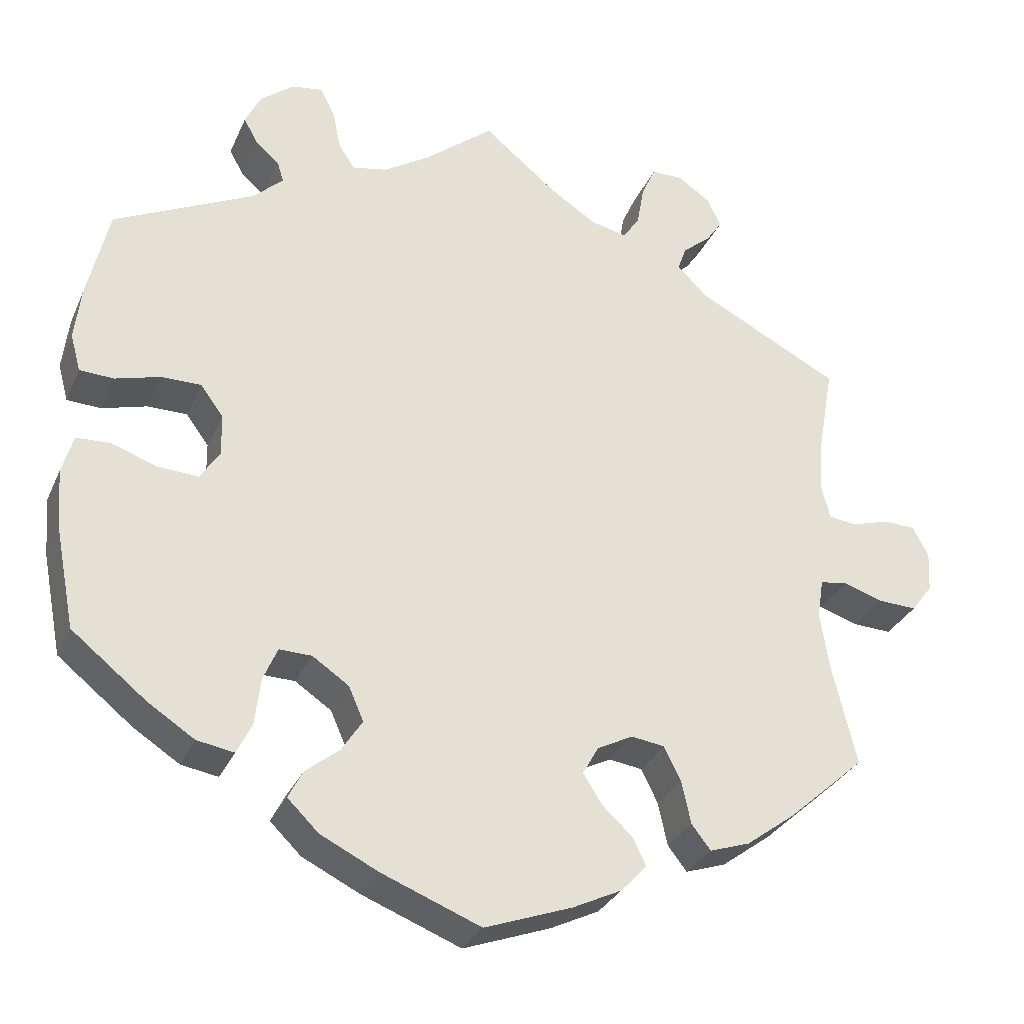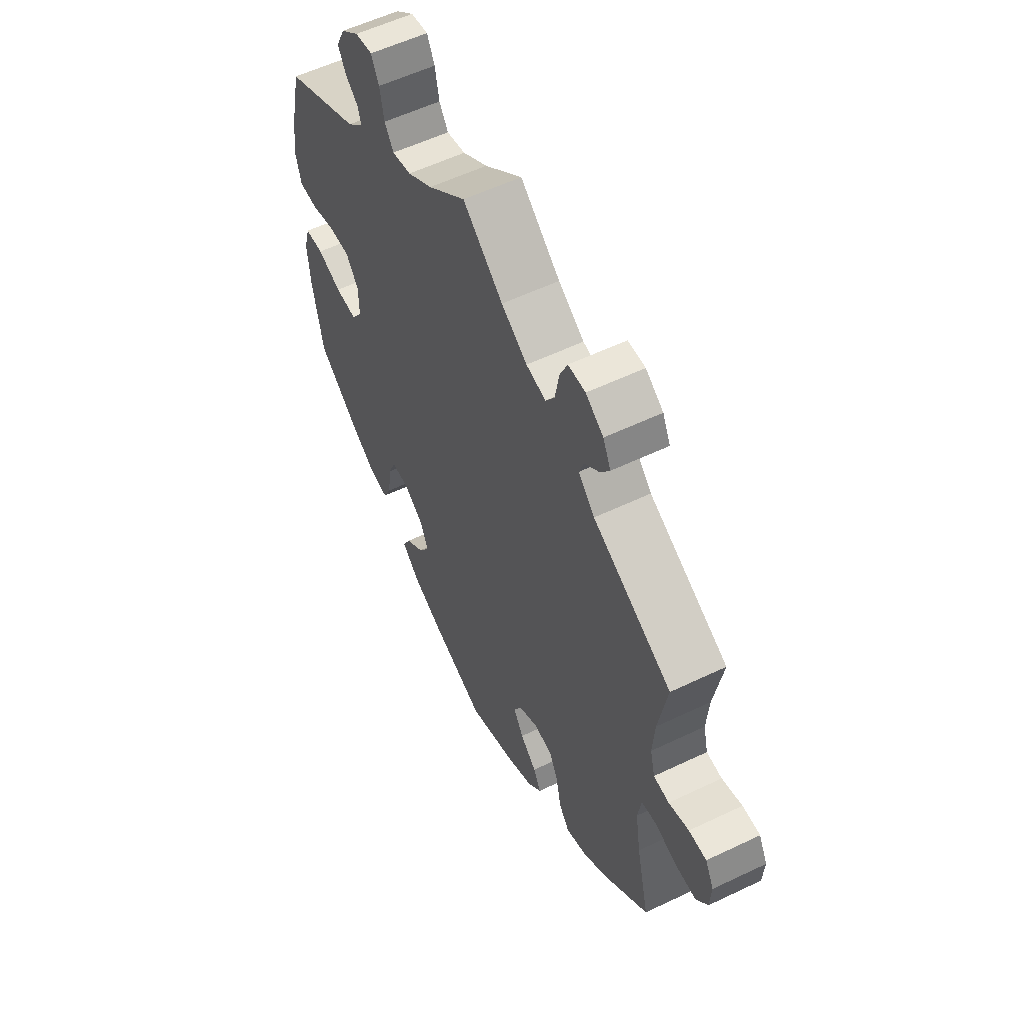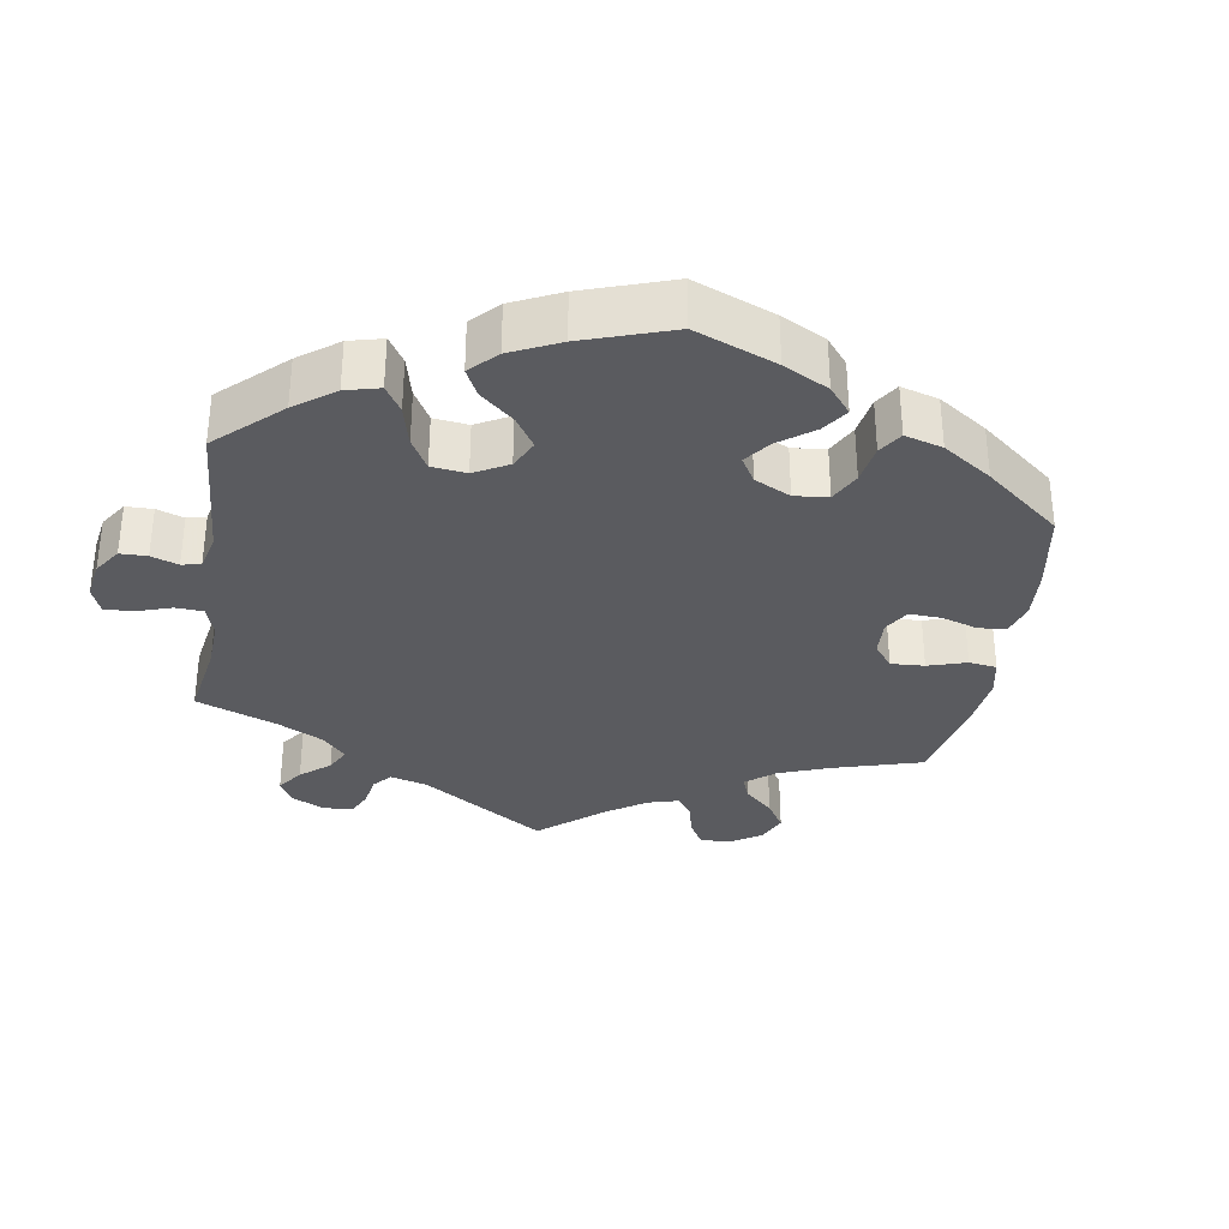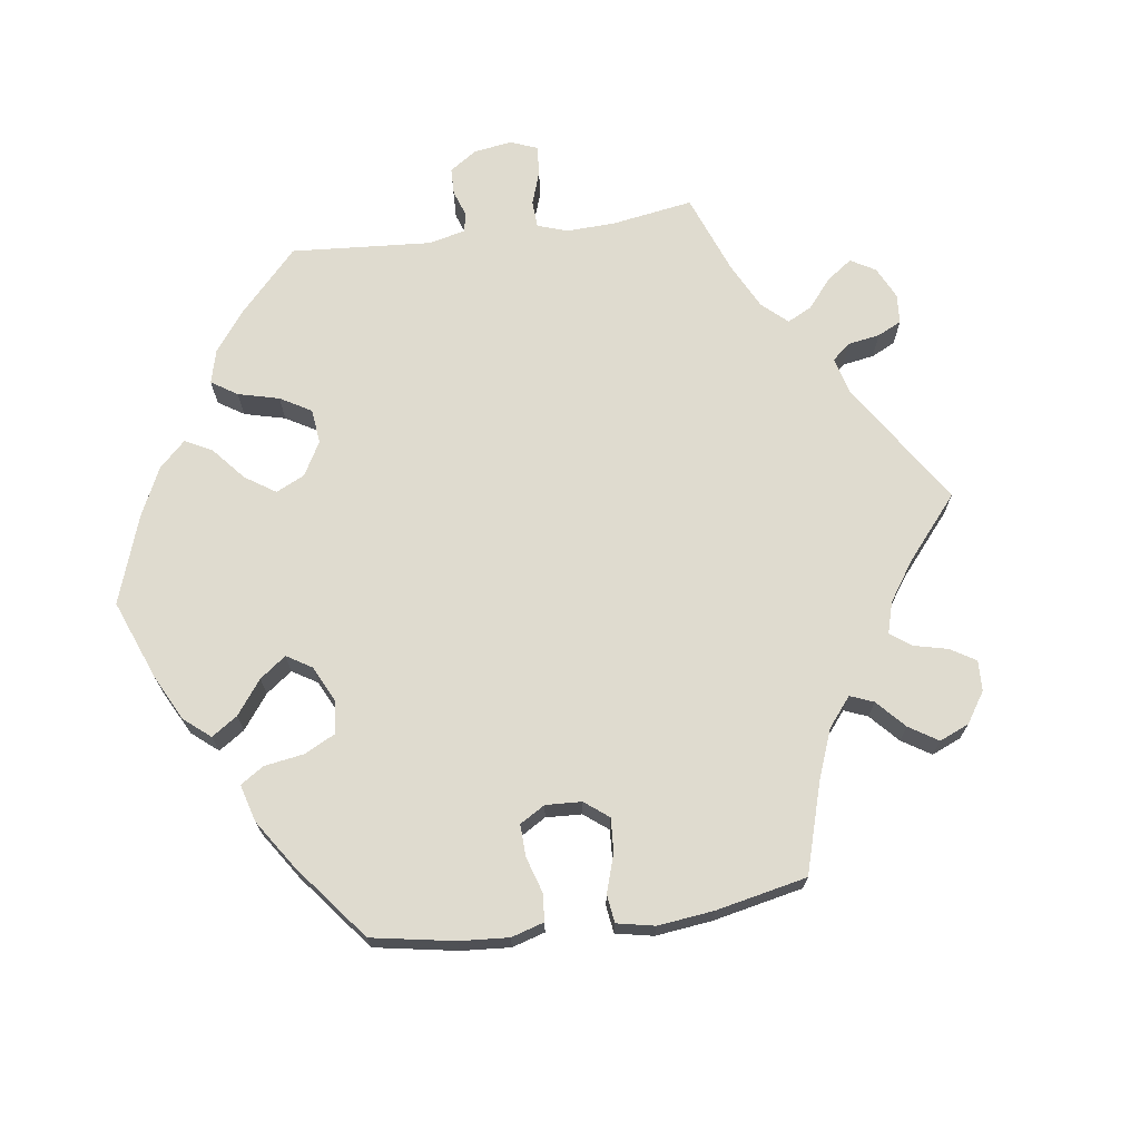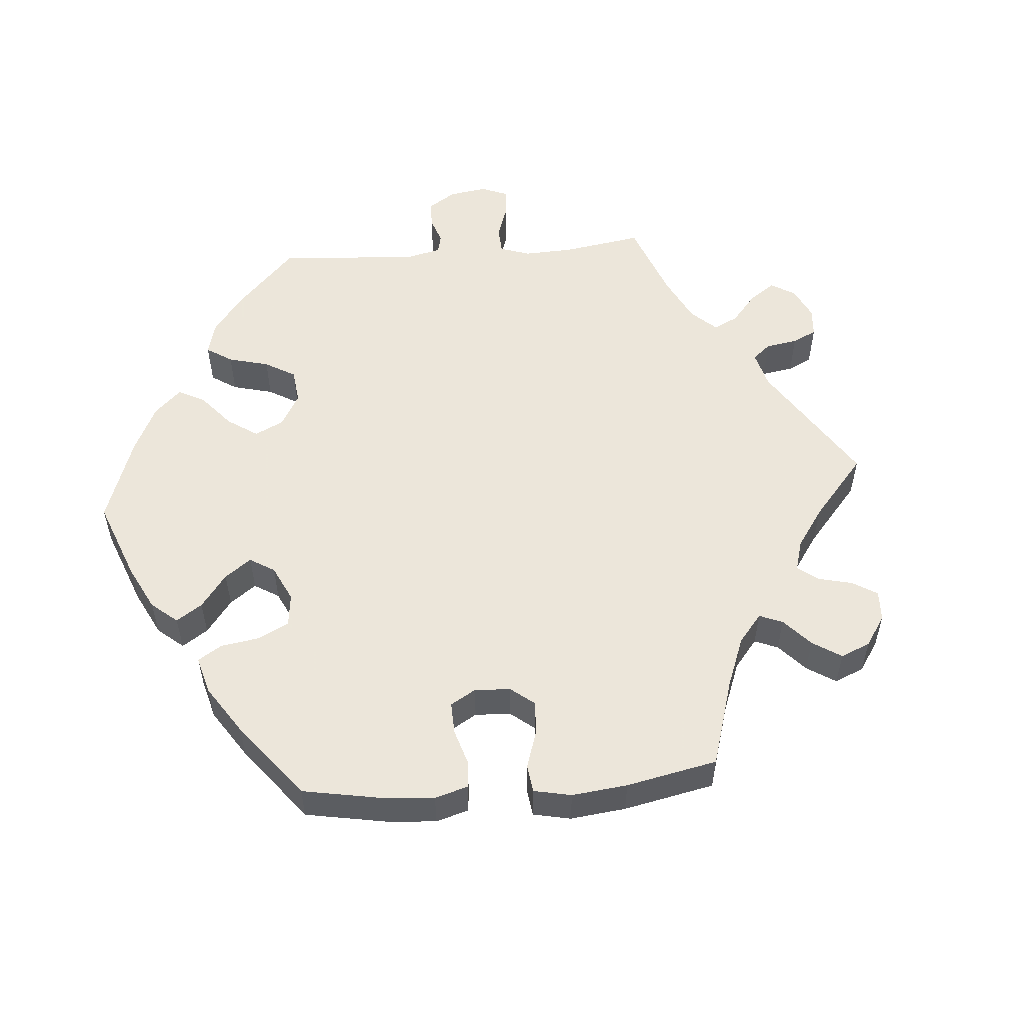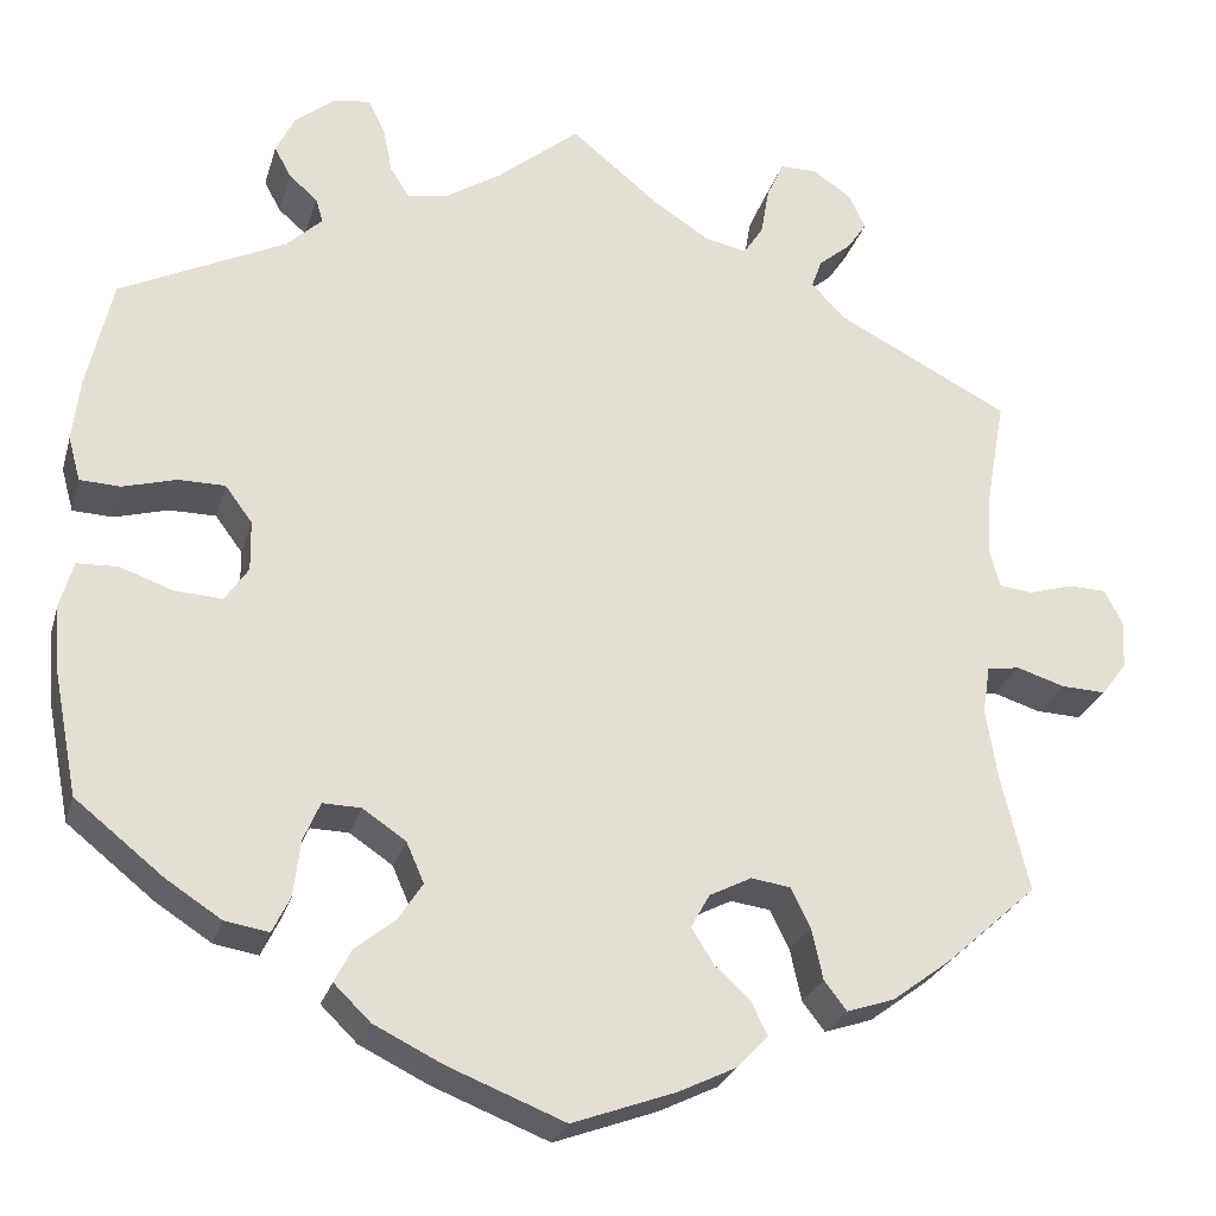
<metadata>
{"format":"obj","ext":"obj","renderer":"f3d","projection":"perspective","resolution":1024,"background":"white","views":[{"elev":-30.7,"azim":159.1,"up":"+Z"},{"elev":56.9,"azim":-116.5,"up":"+Z"},{"elev":-32.9,"azim":110.5,"up":"+Y"},{"elev":70.3,"azim":-157.9,"up":"+Y"},{"elev":54.2,"azim":-154.6,"up":"+Y"},{"elev":-25.8,"azim":165.0,"up":"+Z"}]}
</metadata>
<code>
v -0.109 0.07 -0.538
v -0.171 0.07 -0.508
v -0.204 0.07 -0.473
v -0.187 0.07 -0.438
v -0.149 0.07 -0.403
v -0.125 0.07 -0.365
v -0.145 0.07 -0.329
v -0.19 0.07 -0.306
v -0.232 0.07 -0.312
v -0.253 0.07 -0.354
v -0.265 0.07 -0.409
v -0.289 0.07 -0.44
v -0.34 0.07 -0.423
v -0.403 0.07 -0.376
v -0.5 0.07 -0.289
v -0.47 0.07 -0.163
v -0.458 0.07 -0.088
v -0.466 0.07 -0.037
v -0.501 0.07 -0.032
v -0.552 0.07 -0.048
v -0.6 0.07 -0.05
v -0.627 0.07 -0.014
v -0.63 0.07 0.037
v -0.61 0.07 0.075
v -0.569 0.07 0.076
v -0.522 0.07 0.062
v -0.486 0.07 0.066
v -0.475 0.07 0.11
v -0.48 0.07 0.177
v -0.5 0.07 0.289
v -0.317 0.07 0.383
v -0.279 0.07 0.421
v -0.29 0.07 0.452
v -0.325 0.07 0.481
v -0.346 0.07 0.512
v -0.328 0.07 0.549
v -0.287 0.07 0.577
v -0.247 0.07 0.577
v -0.229 0.07 0.537
v -0.22 0.07 0.485
v -0.199 0.07 0.453
v -0.153 0.07 0.463
v -0.093 0.07 0.502
v 0 0.07 0.578
v 0.088 0.07 0.506
v 0.146 0.07 0.469
v 0.19 0.07 0.46
v 0.211 0.07 0.492
v 0.221 0.07 0.542
v 0.239 0.07 0.578
v 0.279 0.07 0.572
v 0.321 0.07 0.538
v 0.341 0.07 0.497
v 0.323 0.07 0.464
v 0.293 0.07 0.438
v 0.285 0.07 0.412
v 0.323 0.07 0.376
v 0.5 0.07 0.29
v 0.527 0.07 0.173
v 0.535 0.07 0.105
v 0.522 0.07 0.058
v 0.479 0.07 0.056
v 0.422 0.07 0.072
v 0.372 0.07 0.072
v 0.343 0.07 0.033
v 0.342 0.07 -0.021
v 0.367 0.07 -0.058
v 0.418 0.07 -0.055
v 0.475 0.07 -0.035
v 0.518 0.07 -0.037
v 0.532 0.07 -0.086
v 0.526 0.07 -0.161
v 0.501 0.07 -0.289
v 0.407 0.07 -0.364
v 0.348 0.07 -0.402
v 0.301 0.07 -0.41
v 0.282 0.07 -0.371
v 0.275 0.07 -0.312
v 0.257 0.07 -0.27
v 0.216 0.07 -0.271
v 0.17 0.07 -0.302
v 0.151 0.07 -0.345
v 0.177 0.07 -0.385
v 0.22 0.07 -0.42
v 0.238 0.07 -0.455
v 0.199 0.07 -0.493
v 0.126 0.07 -0.529
v 0.001 0.07 -0.578
v -0.109 0 -0.538
v -0.171 0 -0.508
v -0.204 0 -0.473
v -0.187 0 -0.438
v -0.149 0 -0.403
v -0.125 0 -0.365
v -0.145 0 -0.329
v -0.19 0 -0.306
v -0.232 0 -0.312
v -0.253 0 -0.354
v -0.265 0 -0.409
v -0.289 0 -0.44
v -0.34 0 -0.423
v -0.403 0 -0.376
v -0.5 0 -0.289
v -0.47 0 -0.163
v -0.458 0 -0.088
v -0.466 0 -0.037
v -0.501 0 -0.032
v -0.552 0 -0.048
v -0.6 0 -0.05
v -0.627 0 -0.014
v -0.63 0 0.037
v -0.61 0 0.075
v -0.569 0 0.076
v -0.522 0 0.062
v -0.486 0 0.066
v -0.475 0 0.11
v -0.48 0 0.177
v -0.5 0 0.289
v -0.317 0 0.383
v -0.279 0 0.421
v -0.29 0 0.452
v -0.325 0 0.481
v -0.346 0 0.512
v -0.328 0 0.549
v -0.287 0 0.577
v -0.247 0 0.577
v -0.229 0 0.537
v -0.22 0 0.485
v -0.199 0 0.453
v -0.153 0 0.463
v -0.093 0 0.502
v 0 0 0.578
v 0.088 0 0.506
v 0.146 0 0.469
v 0.19 0 0.46
v 0.211 0 0.492
v 0.221 0 0.542
v 0.239 0 0.578
v 0.279 0 0.572
v 0.321 0 0.538
v 0.341 0 0.497
v 0.323 0 0.464
v 0.293 0 0.438
v 0.285 0 0.412
v 0.323 0 0.376
v 0.5 0 0.29
v 0.527 0 0.173
v 0.535 0 0.105
v 0.522 0 0.058
v 0.479 0 0.056
v 0.422 0 0.072
v 0.372 0 0.072
v 0.343 0 0.033
v 0.342 0 -0.021
v 0.367 0 -0.058
v 0.418 0 -0.055
v 0.475 0 -0.035
v 0.518 0 -0.037
v 0.532 0 -0.086
v 0.526 0 -0.161
v 0.501 0 -0.289
v 0.407 0 -0.364
v 0.348 0 -0.402
v 0.301 0 -0.41
v 0.282 0 -0.371
v 0.275 0 -0.312
v 0.257 0 -0.27
v 0.216 0 -0.271
v 0.17 0 -0.302
v 0.151 0 -0.345
v 0.177 0 -0.385
v 0.22 0 -0.42
v 0.238 0 -0.455
v 0.199 0 -0.493
v 0.126 0 -0.529
v 0.001 0 -0.578
f 83 84 85 86
f 82 83 86 87
f 75 76 77 78
f 75 78 79
f 74 75 79
f 73 74 79
f 72 73 79
f 71 72 79 80
f 68 69 70 71
f 67 68 71 80
f 60 61 62 63
f 60 63 64
f 57 58 59 60
f 56 57 60 64
f 52 53 54 55
f 52 55 56
f 51 52 56
f 48 49 50 51
f 47 48 51 56
f 46 47 56 64
f 43 44 45
f 42 43 45 46
f 41 42 46 64
f 37 38 39 40
f 37 40 41
f 36 37 41
f 33 34 35 36
f 33 36 41
f 32 33 41 64
f 29 30 31
f 28 29 31 32
f 27 28 32 64
f 23 24 25 26
f 19 20 21 22
f 19 22 23 26
f 13 14 15 16
f 13 16 17
f 10 11 12 13
f 9 10 13 17
f 8 9 17 18
f 2 3 4 5
f 2 5 6
f 1 2 6
f 82 87 88 1
f 66 67 80 81
f 65 66 81
f 26 27 64 65
f 18 19 26 65
f 7 8 18 65
f 6 7 65 81
f 1 6 81 82
f 174 173 172 171
f 175 174 171 170
f 166 165 164 163
f 167 166 163
f 167 163 162
f 167 162 161
f 167 161 160
f 168 167 160 159
f 159 158 157 156
f 168 159 156 155
f 151 150 149 148
f 152 151 148
f 148 147 146 145
f 152 148 145 144
f 143 142 141 140
f 144 143 140
f 144 140 139
f 139 138 137 136
f 144 139 136 135
f 152 144 135 134
f 133 132 131
f 134 133 131 130
f 152 134 130 129
f 128 127 126 125
f 129 128 125
f 129 125 124
f 124 123 122 121
f 129 124 121
f 152 129 121 120
f 119 118 117
f 120 119 117 116
f 152 120 116 115
f 114 113 112 111
f 110 109 108 107
f 114 111 110 107
f 104 103 102 101
f 105 104 101
f 101 100 99 98
f 105 101 98 97
f 106 105 97 96
f 93 92 91 90
f 94 93 90
f 94 90 89
f 89 176 175 170
f 169 168 155 154
f 169 154 153
f 153 152 115 114
f 153 114 107 106
f 153 106 96 95
f 169 153 95 94
f 170 169 94 89
f 1 89 90 2
f 2 90 91 3
f 3 91 92 4
f 4 92 93 5
f 5 93 94 6
f 6 94 95 7
f 7 95 96 8
f 8 96 97 9
f 9 97 98 10
f 10 98 99 11
f 11 99 100 12
f 12 100 101 13
f 13 101 102 14
f 14 102 103 15
f 15 103 104 16
f 16 104 105 17
f 17 105 106 18
f 18 106 107 19
f 19 107 108 20
f 20 108 109 21
f 21 109 110 22
f 22 110 111 23
f 23 111 112 24
f 24 112 113 25
f 25 113 114 26
f 26 114 115 27
f 27 115 116 28
f 28 116 117 29
f 29 117 118 30
f 30 118 119 31
f 31 119 120 32
f 32 120 121 33
f 33 121 122 34
f 34 122 123 35
f 35 123 124 36
f 36 124 125 37
f 37 125 126 38
f 38 126 127 39
f 39 127 128 40
f 40 128 129 41
f 41 129 130 42
f 42 130 131 43
f 43 131 132 44
f 44 132 133 45
f 45 133 134 46
f 46 134 135 47
f 47 135 136 48
f 48 136 137 49
f 49 137 138 50
f 50 138 139 51
f 51 139 140 52
f 52 140 141 53
f 53 141 142 54
f 54 142 143 55
f 55 143 144 56
f 56 144 145 57
f 57 145 146 58
f 58 146 147 59
f 59 147 148 60
f 60 148 149 61
f 61 149 150 62
f 62 150 151 63
f 63 151 152 64
f 64 152 153 65
f 65 153 154 66
f 66 154 155 67
f 67 155 156 68
f 68 156 157 69
f 69 157 158 70
f 70 158 159 71
f 71 159 160 72
f 72 160 161 73
f 73 161 162 74
f 74 162 163 75
f 75 163 164 76
f 76 164 165 77
f 77 165 166 78
f 78 166 167 79
f 79 167 168 80
f 80 168 169 81
f 81 169 170 82
f 82 170 171 83
f 83 171 172 84
f 84 172 173 85
f 85 173 174 86
f 86 174 175 87
f 87 175 176 88
f 88 176 89 1

</code>
